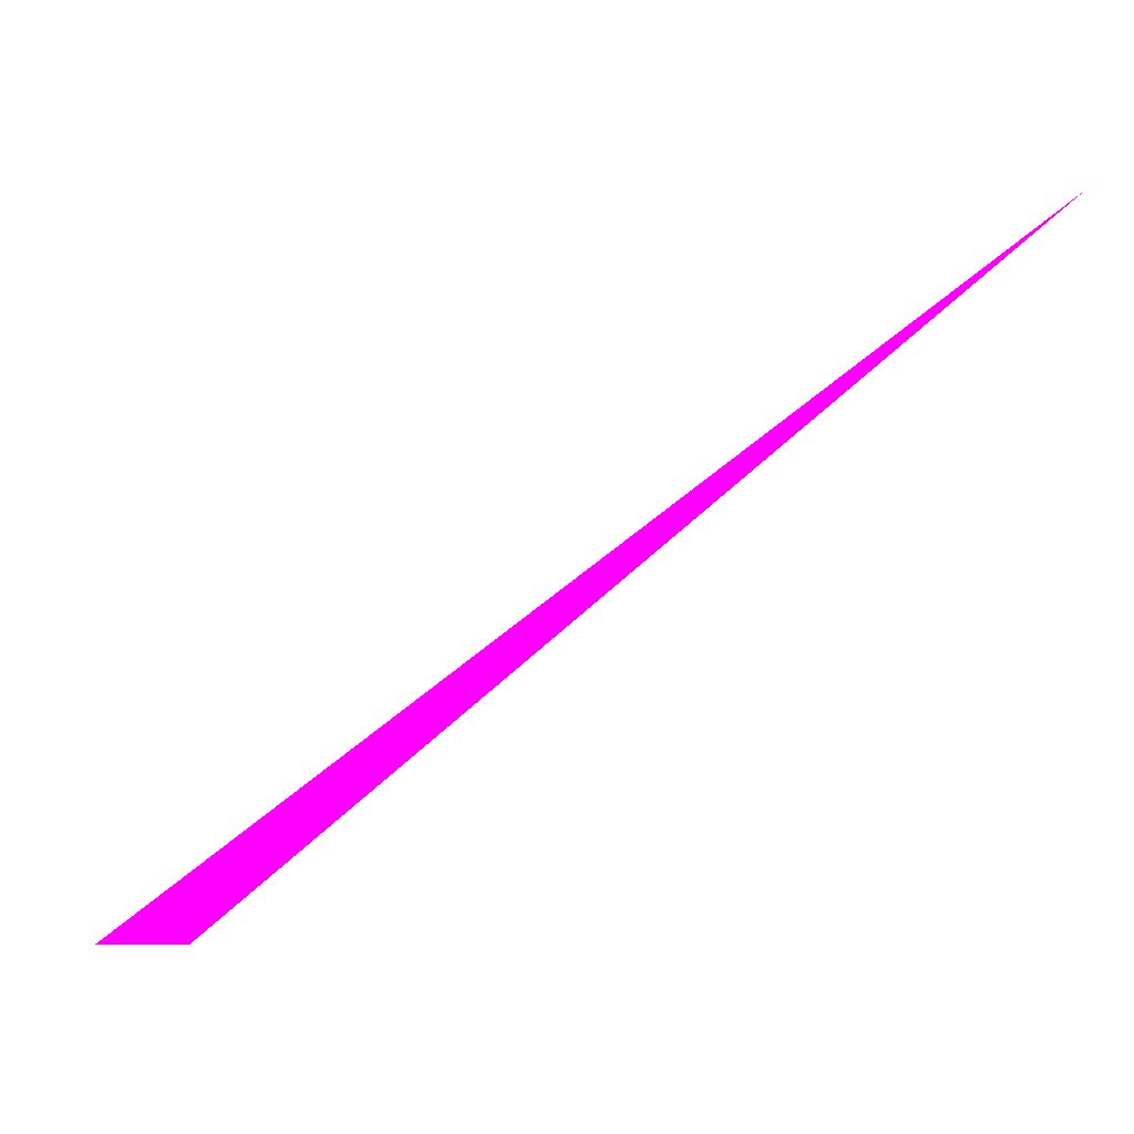
<metadata>
{"format":"obj","ext":"obj","renderer":"f3d","projection":"perspective","resolution":1024,"background":"white","views":[{"elev":50.8,"azim":162.4,"up":"+Y"}]}
</metadata>
<code>
o geometry_0
v 6.125e+05 5.855e+06 648 1 0 1
v 6.125e+05 5.855e+06 648 1 0 1
v 6.125e+05 5.855e+06 648 1 0 1
f 1 3 2

</code>
